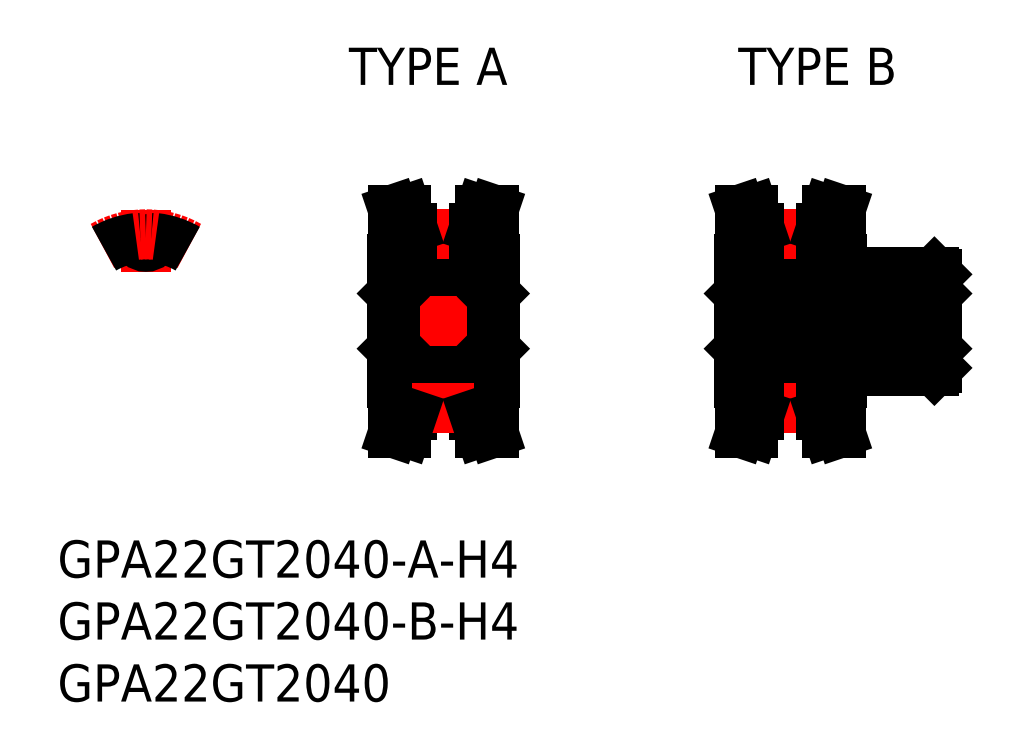
<metadata>
{"format":"dxf","ext":"dxf","renderer":"ezdxf+matplotlib","layout":"modelspace","background":"white","min_lineweight":24,"dpi":150}
</metadata>
<code>
0
SECTION
2
ENTITIES
0
INSERT
8
0
2
*U2
10
0
20
0
30
0
0
INSERT
8
0
2
*U3
10
0
20
0
30
0
0
LINE
8
CENTER
10
-6e-16
20
4
30
0
11
-6e-16
21
9.005
31
0
0
ARC
8
0
10
0.783
20
6.591
30
0
40
0.1125
50
83.23
51
173.9
0
ARC
8
0
10
-2e-16
20
6.675
30
0
40
0.675
50
186.1
51
353.9
0
ARC
8
0
10
-0.783
20
6.591
30
0
40
0.1125
50
6.112
51
96.77
0
LINE
8
0
10
19.95
20
-9
30
0
11
21.01
21
-9
31
0
0
LINE
8
0
10
28.05
20
-9
30
0
11
26.99
21
-9
31
0
0
LINE
8
0
10
20.07
20
-2
30
0
11
27.93
21
-2
31
0
0
LINE
8
0
10
21.5
20
-6
30
0
11
26.5
21
-6
31
0
0
LINE
8
0
10
21.5
20
-6.75
30
0
11
26.5
21
-6.75
31
0
0
LINE
8
0
10
20.07
20
2
30
0
11
27.93
21
2
31
0
0
LINE
8
0
10
21.5
20
6
30
0
11
26.5
21
6
31
0
0
LINE
8
0
10
21.5
20
6.75
30
0
11
26.5
21
6.75
31
0
0
LINE
8
CENTER
10
17.85
20
0
30
0
11
30.15
21
0
31
0
0
LINE
8
0
10
19.85
20
-2.225
30
0
11
20.07
21
-2
31
0
0
LINE
8
0
10
21.5
20
-7.534
30
0
11
21.5
21
-5
31
0
0
LINE
8
0
10
20.5
20
-7.37
30
0
11
20.5
21
-5
31
0
0
LINE
8
0
10
21.5
20
-5
30
0
11
19.85
21
-5
31
0
0
LINE
8
0
10
19.85
20
5
30
0
11
19.85
21
-5
31
0
0
LINE
8
0
10
19.85
20
2.225
30
0
11
20.07
21
2
31
0
0
LINE
8
0
10
20.5
20
7.37
30
0
11
20.5
21
5
31
0
0
LINE
8
0
10
21.5
20
5
30
0
11
19.85
21
5
31
0
0
LINE
8
0
10
28.15
20
-2.225
30
0
11
27.93
21
-2
31
0
0
LINE
8
0
10
26.5
20
-7.534
30
0
11
26.5
21
-5
31
0
0
LINE
8
0
10
27.5
20
-7.37
30
0
11
27.5
21
-5
31
0
0
LINE
8
0
10
26.5
20
-5
30
0
11
28.15
21
-5
31
0
0
LINE
8
0
10
28.15
20
5
30
0
11
28.15
21
-5
31
0
0
LINE
8
0
10
28.15
20
2.225
30
0
11
27.93
21
2
31
0
0
LINE
8
0
10
27.5
20
7.37
30
0
11
27.5
21
5
31
0
0
LINE
8
0
10
26.5
20
5
30
0
11
28.15
21
5
31
0
0
LINE
8
0
10
19.95
20
-9
30
0
11
20.5
21
-7.37
31
0
0
LINE
8
0
10
27.5
20
-7.37
30
0
11
28.05
21
-9
31
0
0
LINE
8
0
10
27.5
20
7.37
30
0
11
28.05
21
9
31
0
0
LINE
8
0
10
19.95
20
9
30
0
11
20.5
21
7.37
31
0
0
ARC
8
CENTER
10
-6e-16
20
0
30
0
40
7.005
50
60
51
120
0
ARC
8
0
10
-6e-16
20
0
30
0
40
6.75
50
60
51
83.23
0
ARC
8
0
10
-6e-16
20
0
30
0
40
6.75
50
96.77
51
120
0
LINE
8
CENTER
10
21.5
20
7.005
30
0
11
26.5
21
7.005
31
0
0
LINE
8
CENTER
10
21.5
20
-7.005
30
0
11
26.5
21
-7.005
31
0
0
LINE
8
0
10
20.07
20
2
30
0
11
20.07
21
-2
31
0
0
LINE
8
0
10
27.93
20
2
30
0
11
27.93
21
-2
31
0
0
LINE
8
0
10
55.5
20
7.37
30
0
11
55.5
21
5
31
0
0
LINE
8
0
10
48.5
20
7.37
30
0
11
48.5
21
5
31
0
0
LINE
8
CENTER
10
45.85
20
0
30
0
11
65.85
21
0
31
0
0
LINE
8
0
10
47.95
20
-9
30
0
11
48.5
21
-7.37
31
0
0
LINE
8
0
10
55.5
20
-7.37
30
0
11
56.05
21
-9
31
0
0
LINE
8
0
10
47.95
20
-9
30
0
11
49.01
21
-9
31
0
0
LINE
8
0
10
56.05
20
-9
30
0
11
54.99
21
-9
31
0
0
LINE
8
0
10
56.15
20
5
30
0
11
56.15
21
4
31
0
0
LINE
8
0
10
47.85
20
5
30
0
11
47.85
21
-5
31
0
0
LINE
8
0
10
63.62
20
2
30
0
11
63.62
21
-2
31
0
0
LINE
8
0
10
48.08
20
2
30
0
11
48.08
21
-2
31
0
0
LINE
8
0
10
49.5
20
-6.75
30
0
11
54.5
21
-6.75
31
0
0
LINE
8
0
10
49.5
20
-6
30
0
11
54.5
21
-6
31
0
0
LINE
8
CENTER
10
49.5
20
-7.005
30
0
11
54.5
21
-7.005
31
0
0
LINE
8
0
10
48.08
20
-2
30
0
11
63.62
21
-2
31
0
0
LINE
8
0
10
49.5
20
-5
30
0
11
47.85
21
-5
31
0
0
LINE
8
0
10
49.5
20
-7.534
30
0
11
49.5
21
-5
31
0
0
LINE
8
0
10
47.85
20
-2.225
30
0
11
48.08
21
-2
31
0
0
LINE
8
0
10
48.5
20
-7.37
30
0
11
48.5
21
-5
31
0
0
LINE
8
0
10
54.5
20
-5
30
0
11
56.15
21
-5
31
0
0
LINE
8
0
10
54.5
20
-7.534
30
0
11
54.5
21
-5
31
0
0
LINE
8
0
10
55.5
20
-7.37
30
0
11
55.5
21
-5
31
0
0
LINE
8
0
10
63.85
20
-2.225
30
0
11
63.62
21
-2
31
0
0
LINE
8
0
10
48.08
20
2
30
0
11
63.62
21
2
31
0
0
LINE
8
0
10
49.5
20
5
30
0
11
47.85
21
5
31
0
0
LINE
8
0
10
47.85
20
2.225
30
0
11
48.08
21
2
31
0
0
LINE
8
0
10
54.5
20
5
30
0
11
56.15
21
5
31
0
0
LINE
8
0
10
63.85
20
2.225
30
0
11
63.62
21
2
31
0
0
LINE
8
0
10
49.5
20
6.75
30
0
11
54.5
21
6.75
31
0
0
LINE
8
0
10
49.5
20
6
30
0
11
54.5
21
6
31
0
0
LINE
8
CENTER
10
49.5
20
7.005
30
0
11
54.5
21
7.005
31
0
0
LINE
8
0
10
47.95
20
9
30
0
11
48.5
21
7.37
31
0
0
LINE
8
0
10
55.5
20
7.37
30
0
11
56.05
21
9
31
0
0
LINE
8
0
10
63.85
20
3.775
30
0
11
63.85
21
-3.775
31
0
0
LINE
8
0
10
63.62
20
-4
30
0
11
56.15
21
-4
31
0
0
LINE
8
0
10
63.62
20
4
30
0
11
56.15
21
4
31
0
0
LINE
8
0
10
56.15
20
-4
30
0
11
56.15
21
-5
31
0
0
LINE
8
0
10
63.62
20
-4
30
0
11
63.85
21
-3.775
31
0
0
LINE
8
0
10
63.62
20
4
30
0
11
63.85
21
3.775
31
0
0
LINE
8
0
10
21.01
20
-9
30
0
11
21.5
21
-7.534
31
0
0
LINE
8
0
10
26.5
20
-7.534
30
0
11
26.99
21
-9
31
0
0
LINE
8
0
10
49.01
20
-9
30
0
11
49.5
21
-7.534
31
0
0
LINE
8
0
10
54.5
20
-7.534
30
0
11
54.99
21
-9
31
0
0
LINE
8
0
10
21.01
20
9
30
0
11
21.5
21
7.534
31
0
0
LINE
8
0
10
19.95
20
9
30
0
11
21.01
21
9
31
0
0
LINE
8
0
10
21.5
20
7.534
30
0
11
21.5
21
5
31
0
0
LINE
8
0
10
26.5
20
7.534
30
0
11
26.99
21
9
31
0
0
LINE
8
0
10
28.05
20
9
30
0
11
26.99
21
9
31
0
0
LINE
8
0
10
26.5
20
7.534
30
0
11
26.5
21
5
31
0
0
LINE
8
0
10
49.01
20
9
30
0
11
49.5
21
7.534
31
0
0
LINE
8
0
10
54.5
20
7.534
30
0
11
54.99
21
9
31
0
0
LINE
8
0
10
47.95
20
9
30
0
11
49.01
21
9
31
0
0
LINE
8
0
10
56.05
20
9
30
0
11
54.99
21
9
31
0
0
LINE
8
0
10
49.5
20
7.534
30
0
11
49.5
21
5
31
0
0
LINE
8
0
10
54.5
20
7.534
30
0
11
54.5
21
5
31
0
0
INSERT
8
0
2
*U4
10
0
20
0
30
0
0
INSERT
8
0
2
*U5
10
0
20
0
30
0
0
INSERT
8
0
2
*U6
10
0
20
0
30
0
0
ENDSEC
0
EOF

</code>
